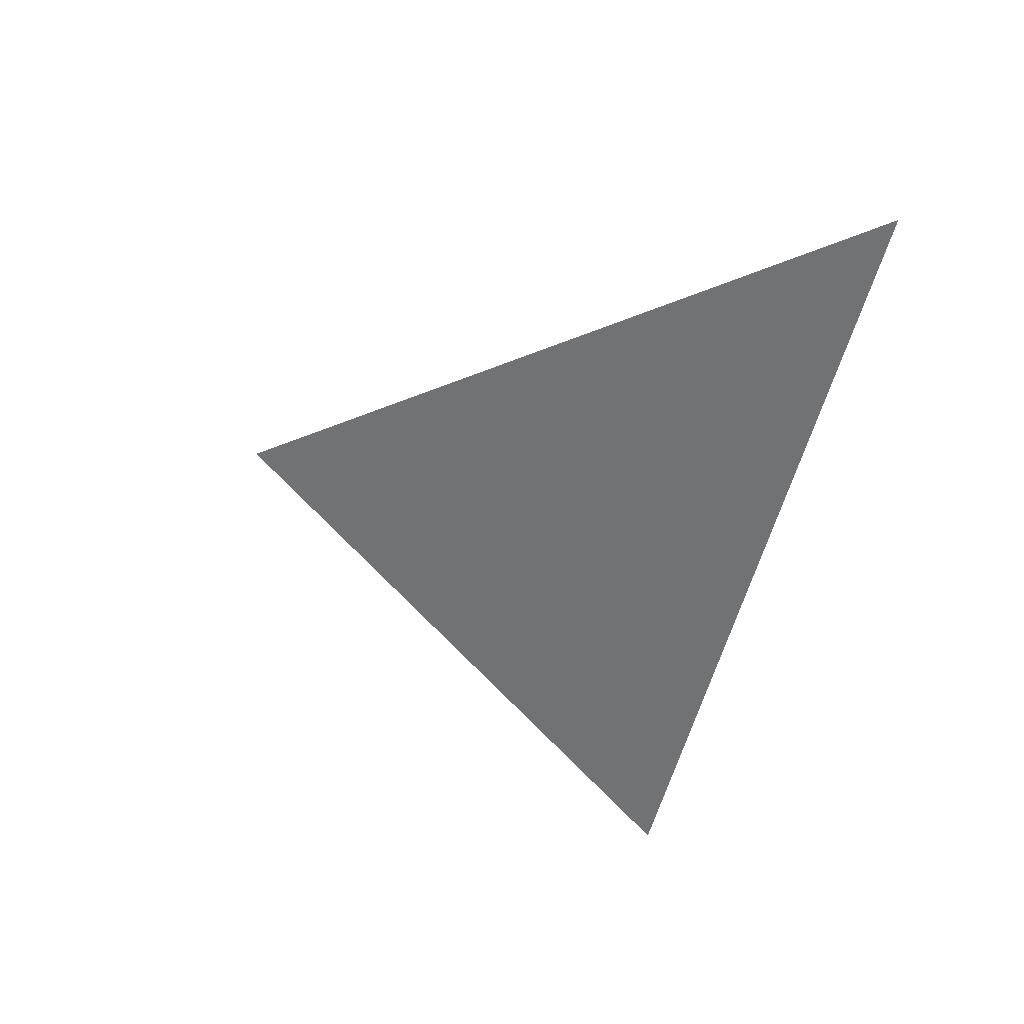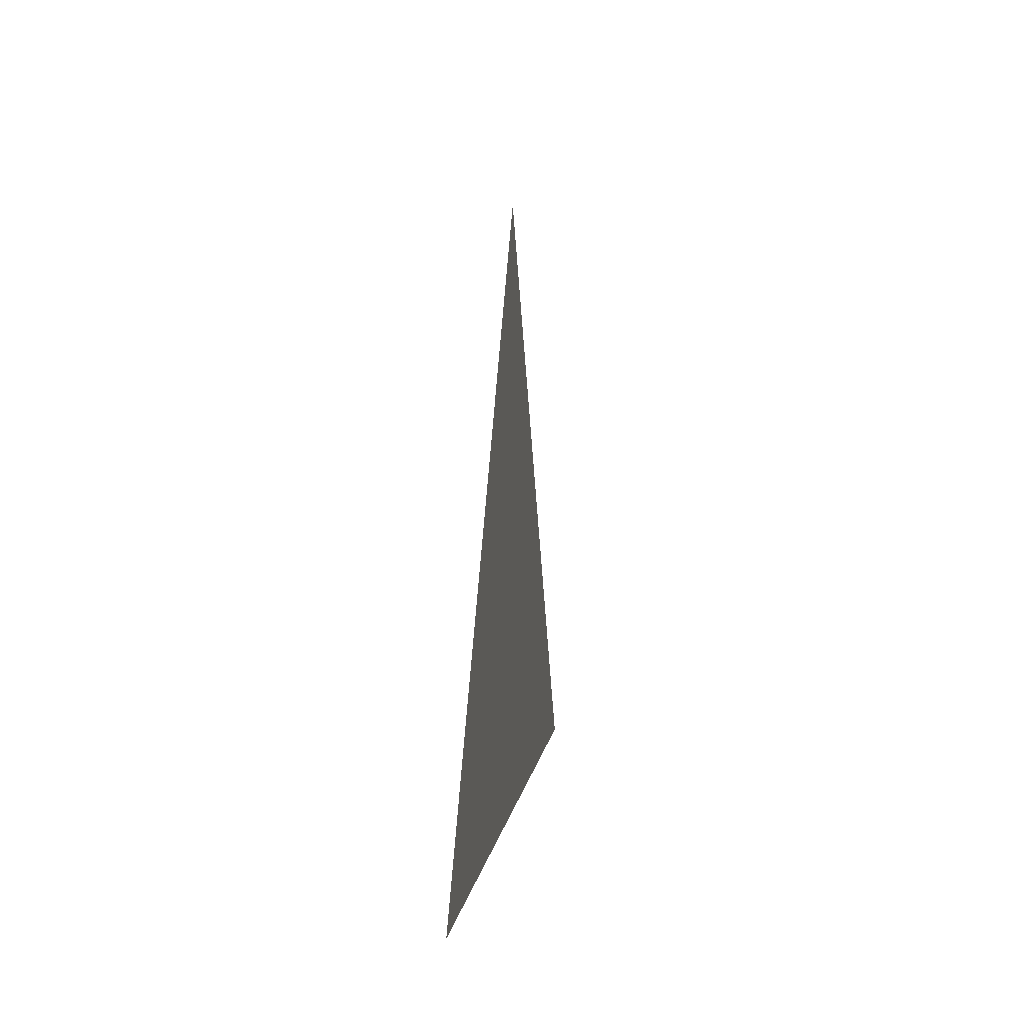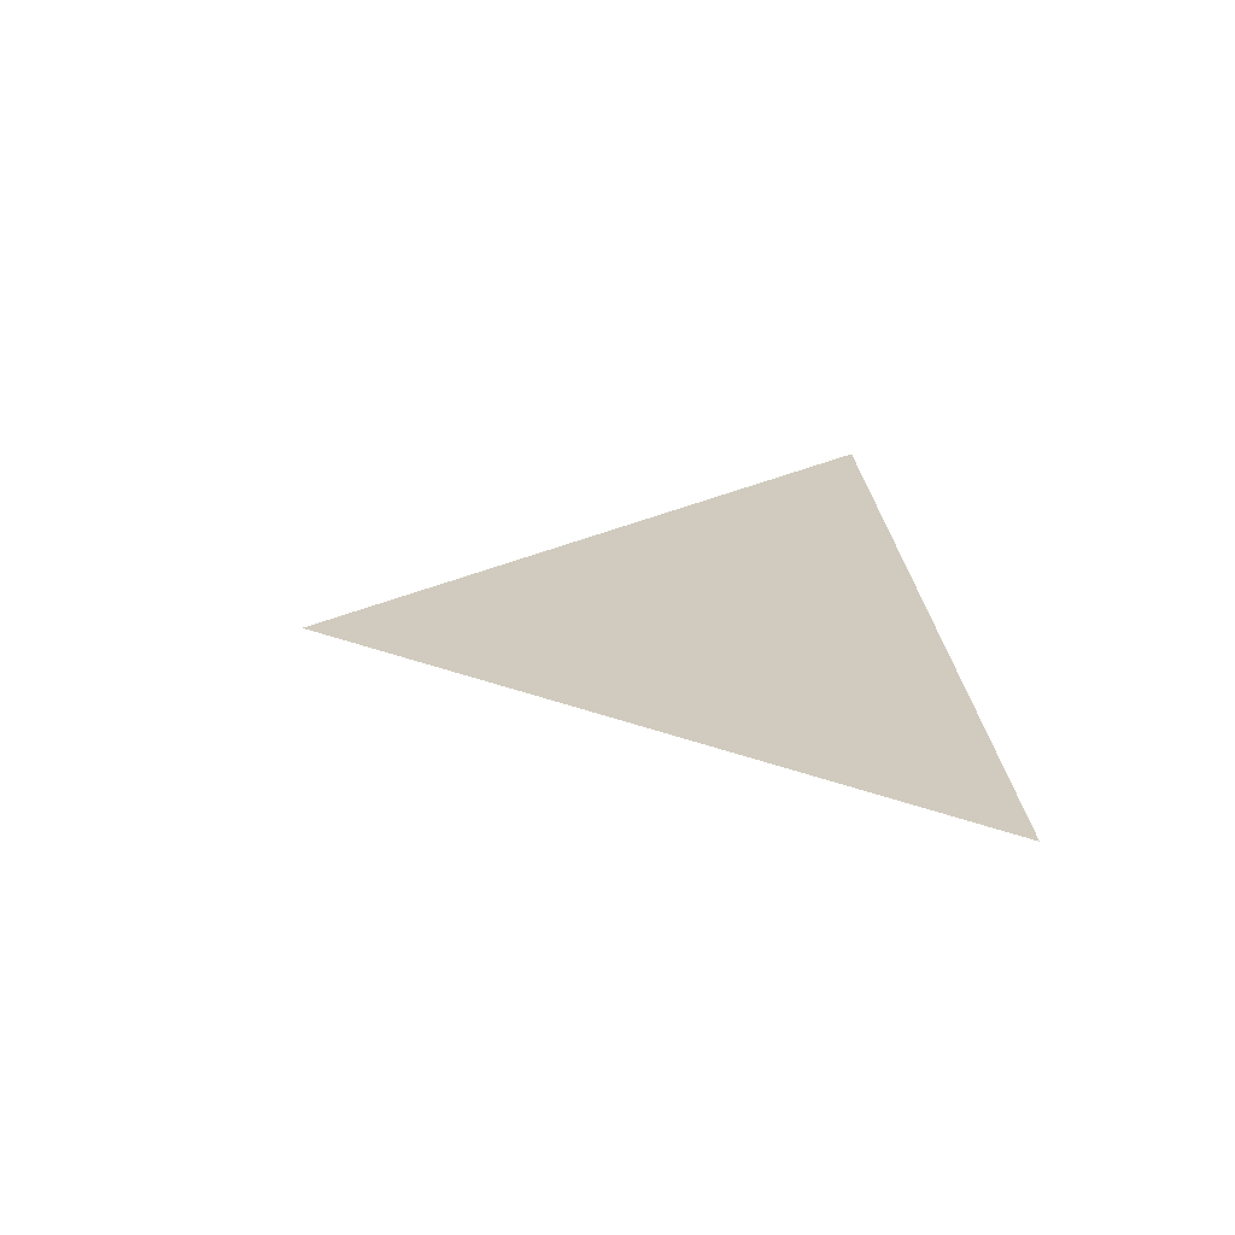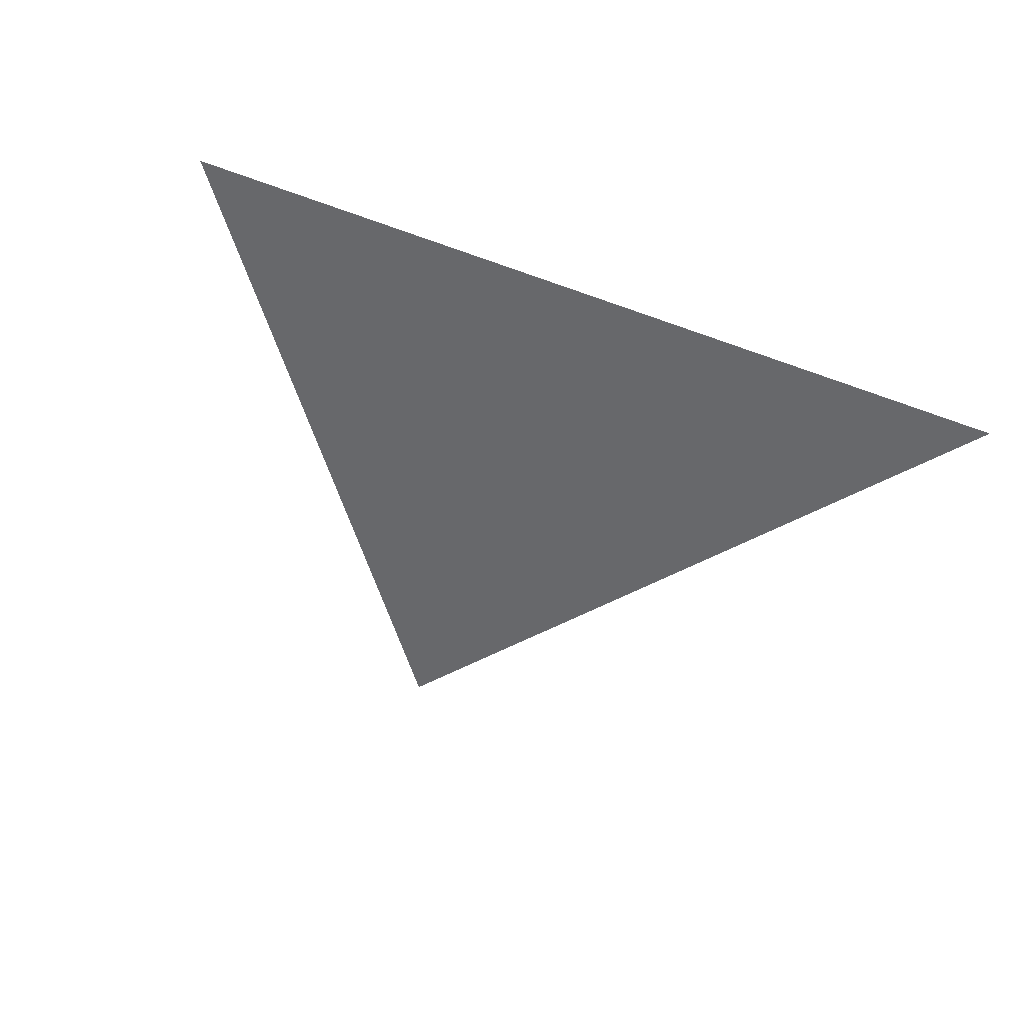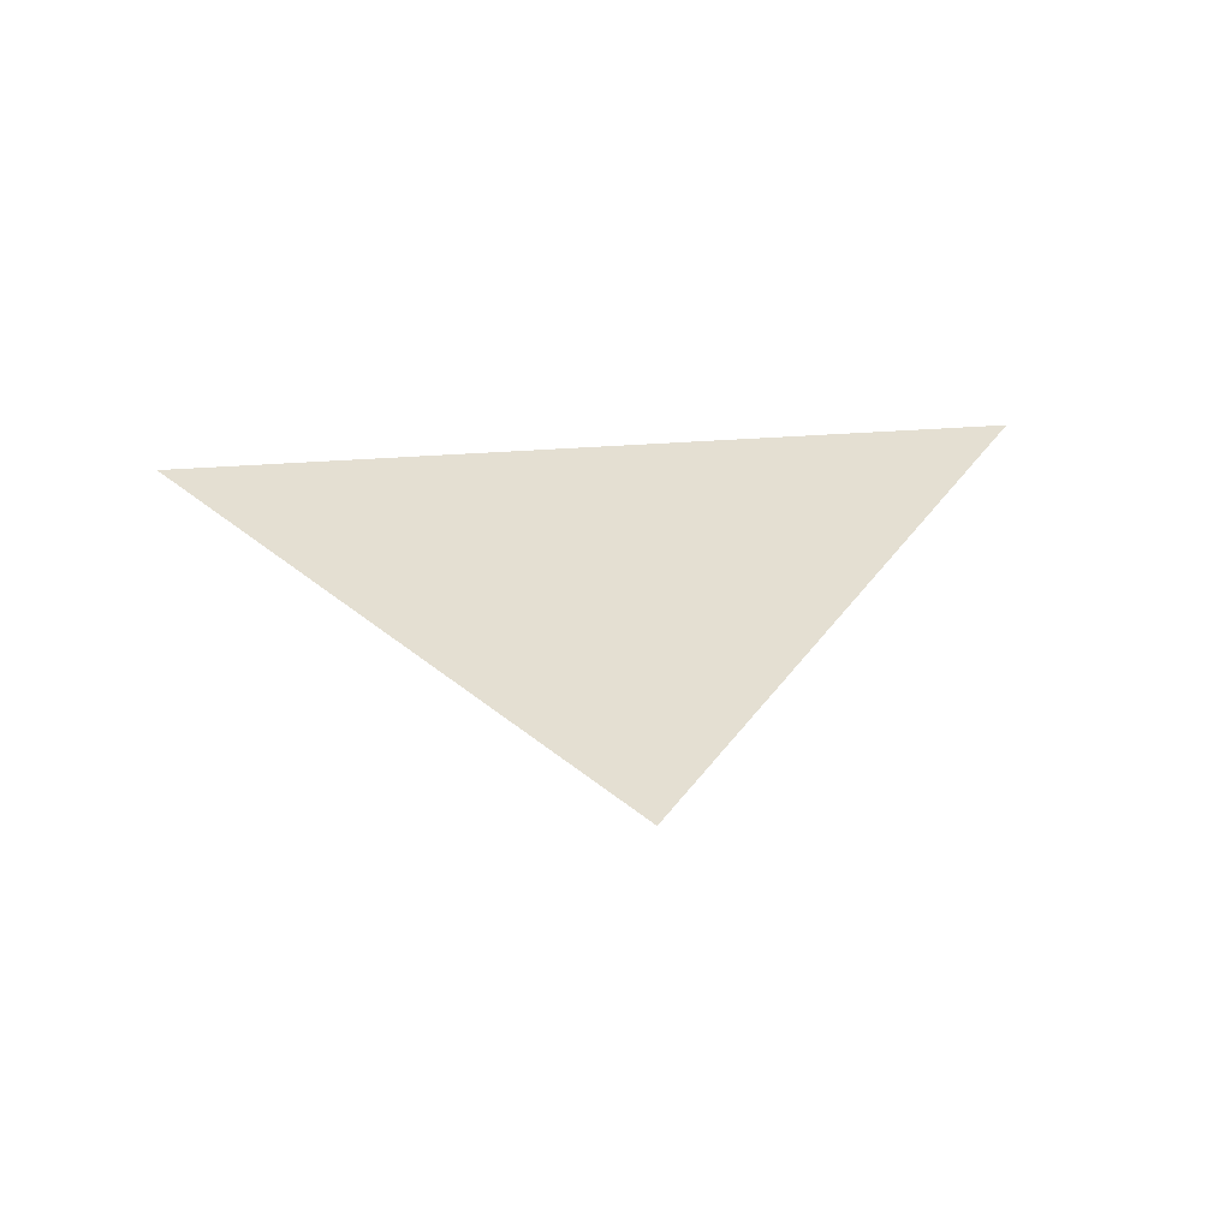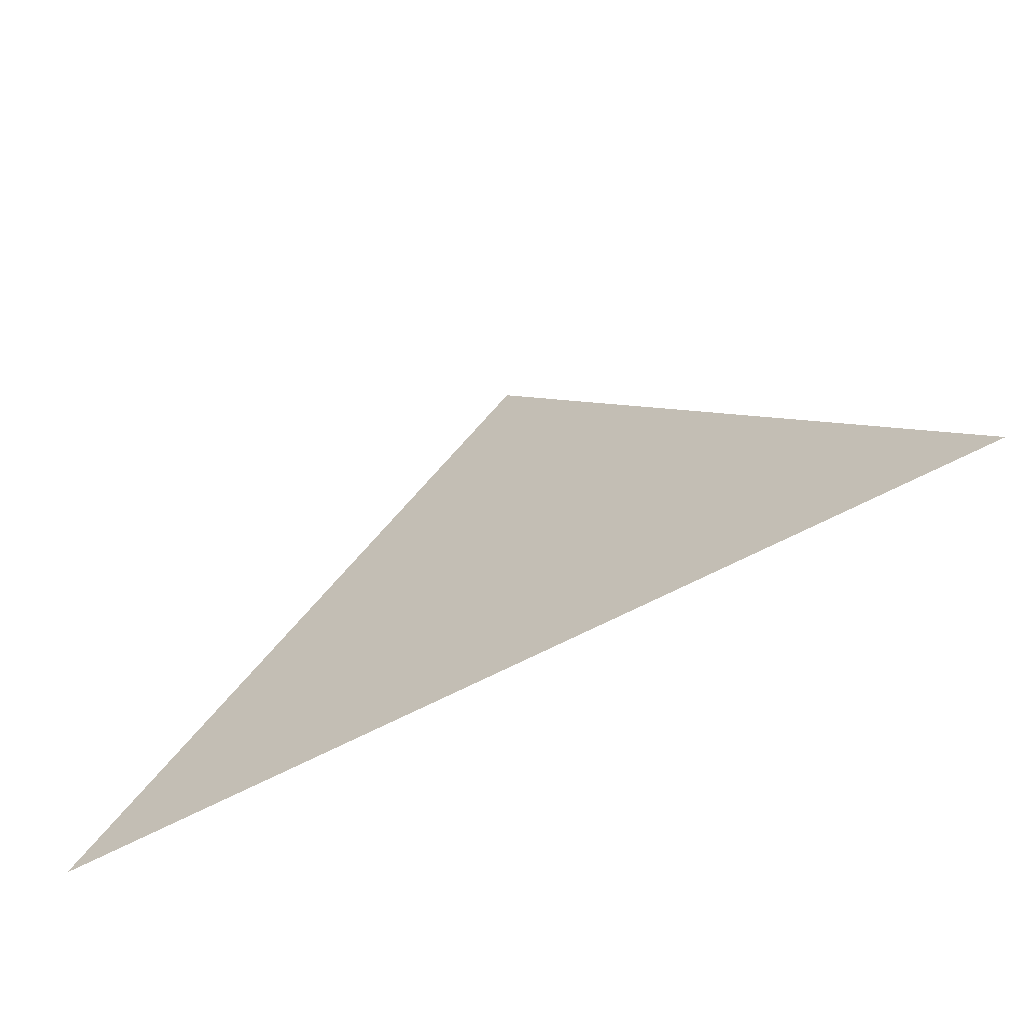
<metadata>
{"format":"obj","ext":"obj","renderer":"f3d","projection":"perspective","resolution":1024,"background":"white","views":[{"elev":-55.6,"azim":75.8,"up":"+Y"},{"elev":4.6,"azim":-83.5,"up":"+Z"},{"elev":23.5,"azim":86.4,"up":"+Y"},{"elev":-52.3,"azim":158.4,"up":"+Y"},{"elev":37.1,"azim":-5.6,"up":"+Y"},{"elev":-63.8,"azim":-151.8,"up":"+Z"}]}
</metadata>
<code>
g start85
v -72.05 0 -98.95
v 5.04 0 0.9871
v 80.02 0 -98.95
f 3 1 2

</code>
